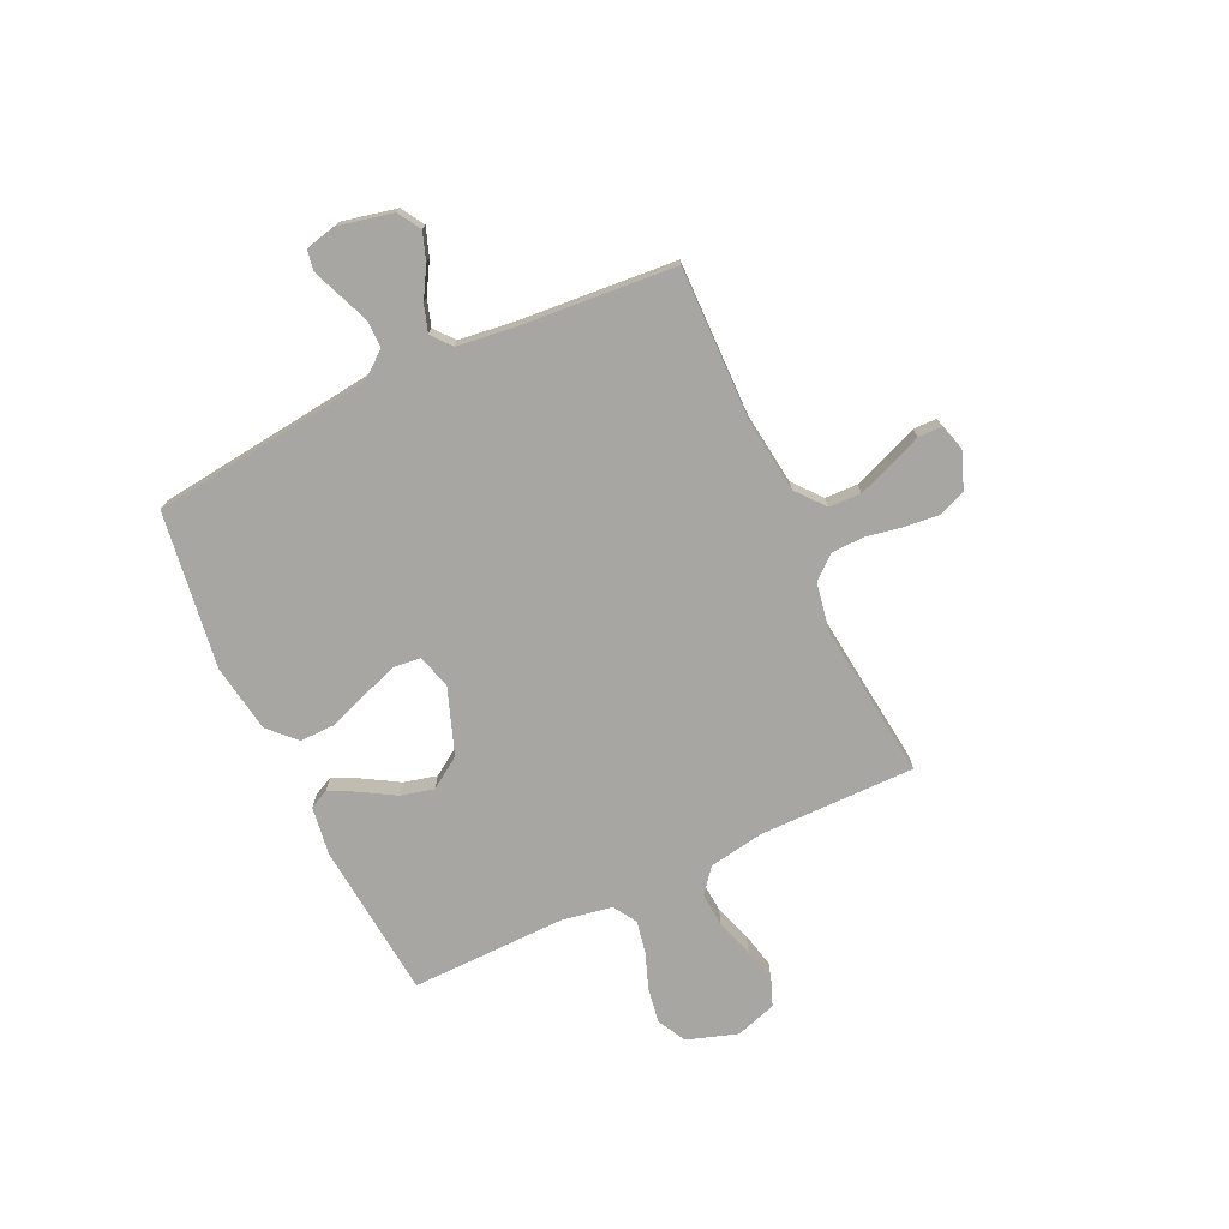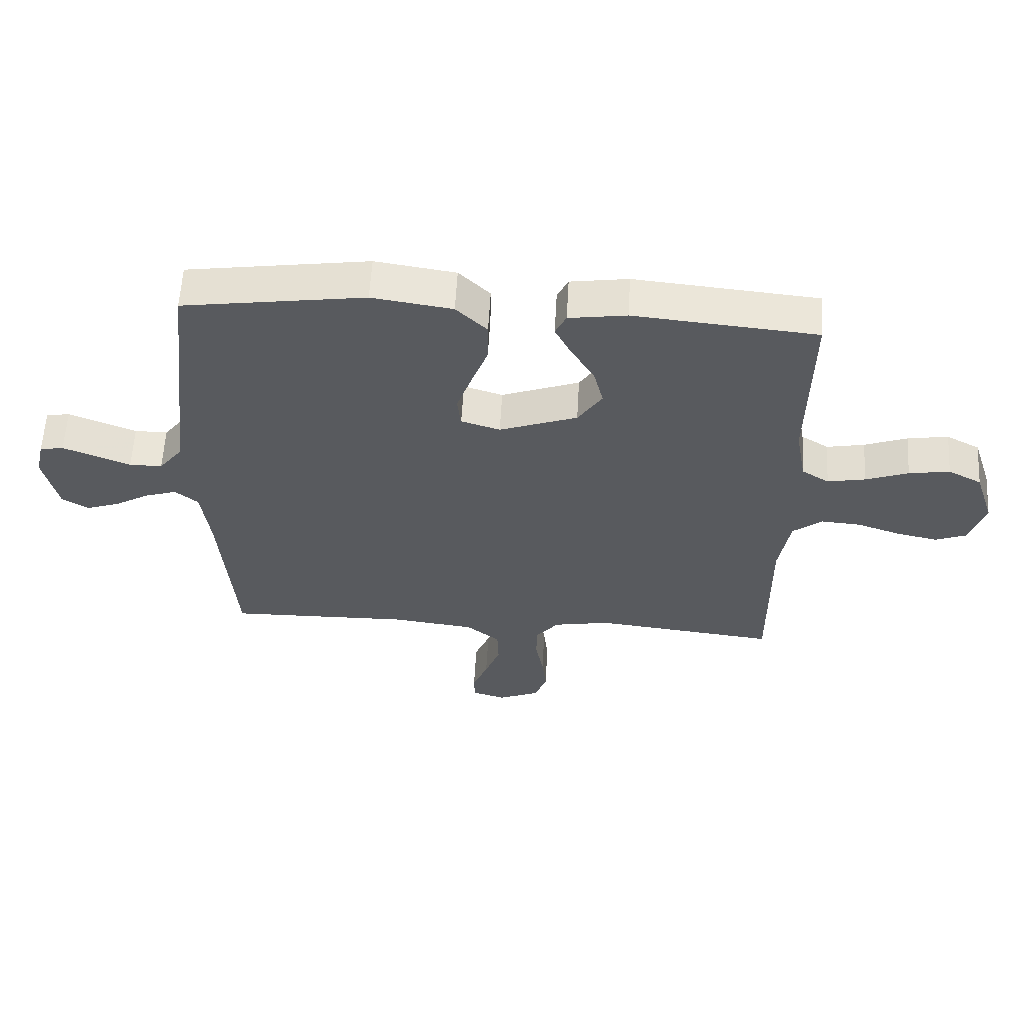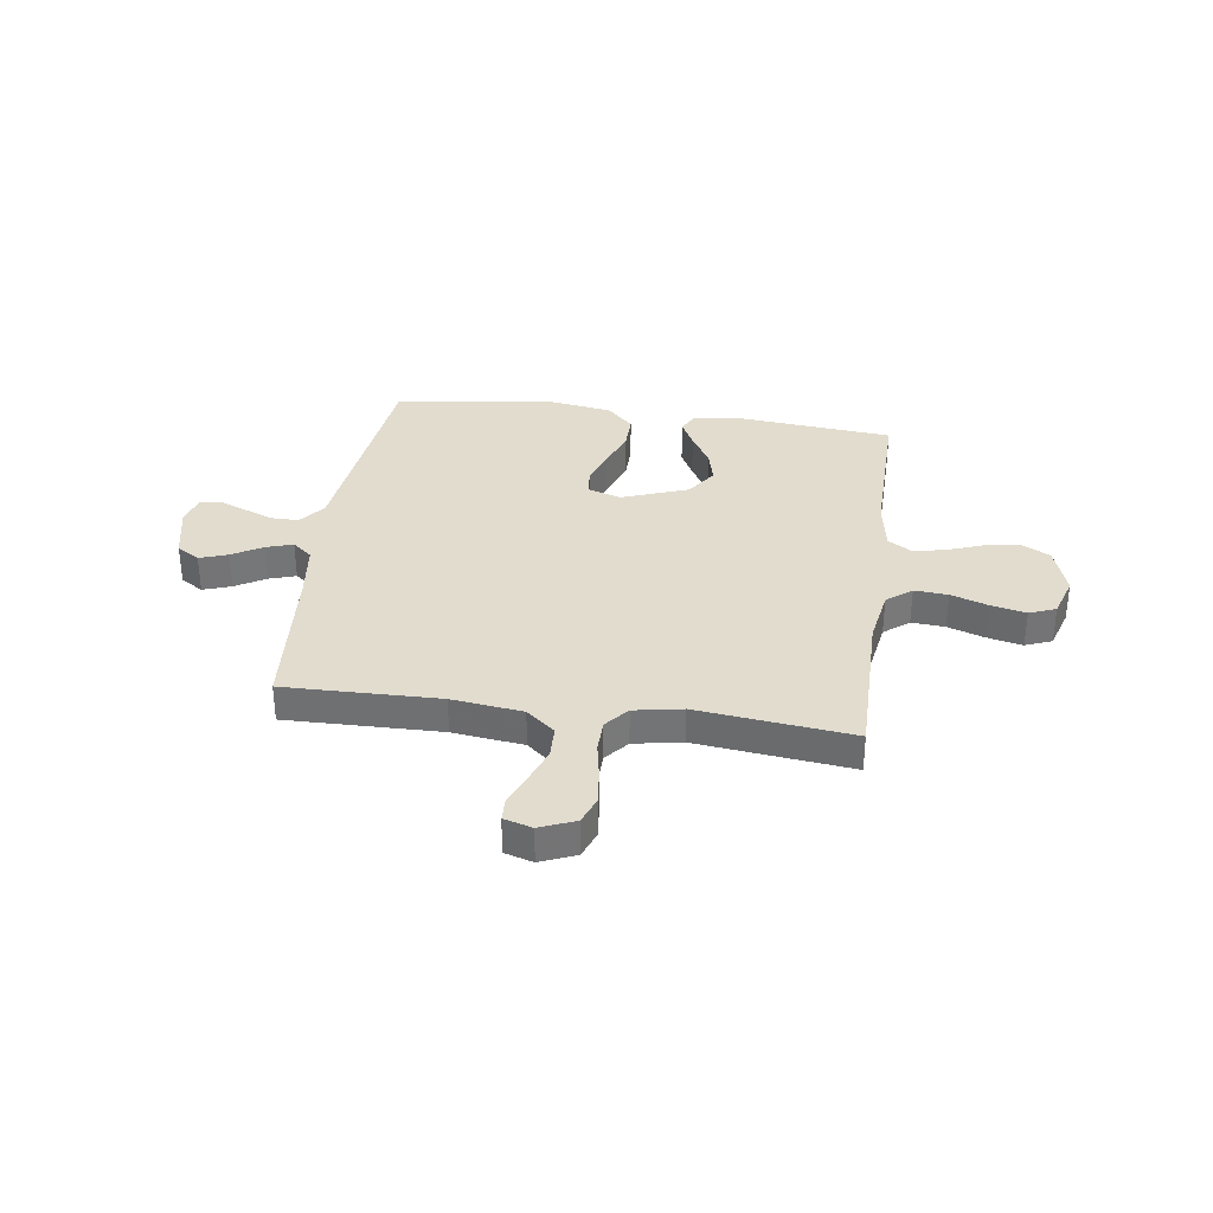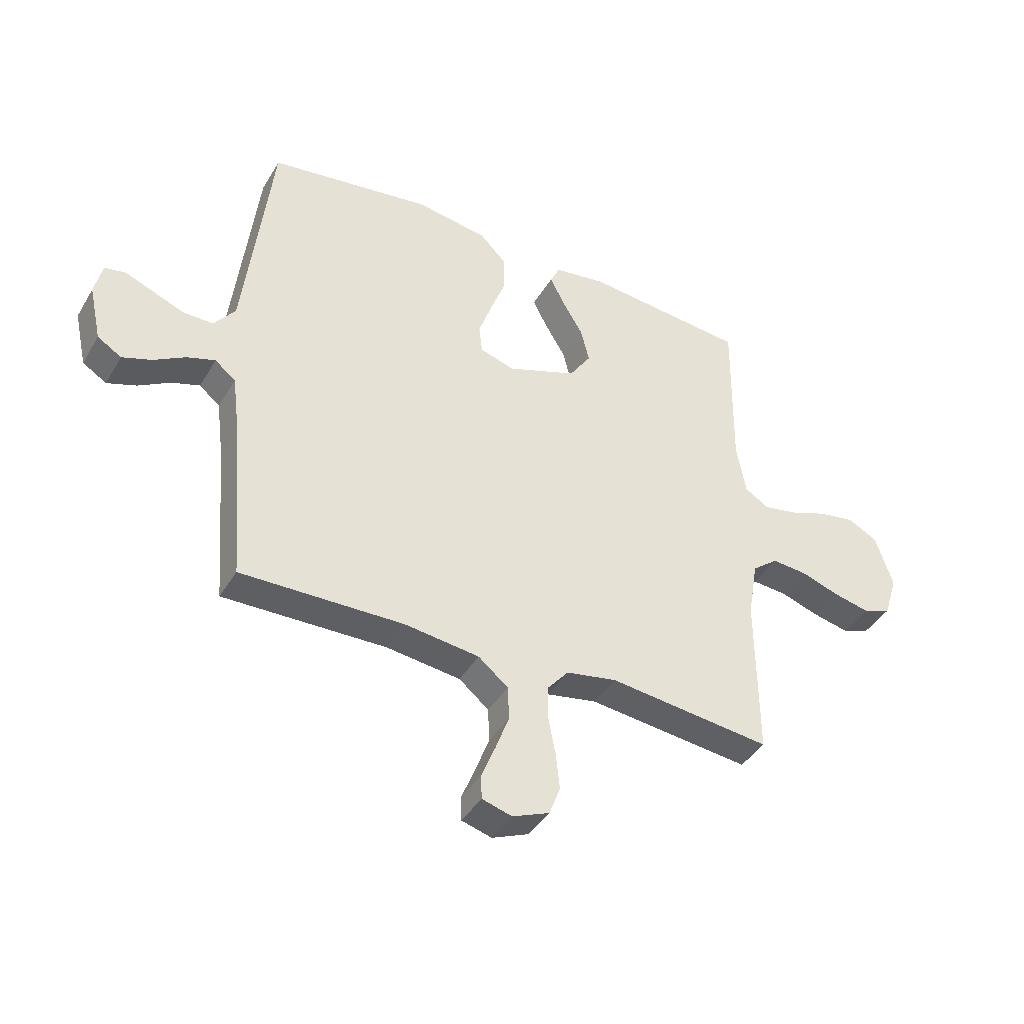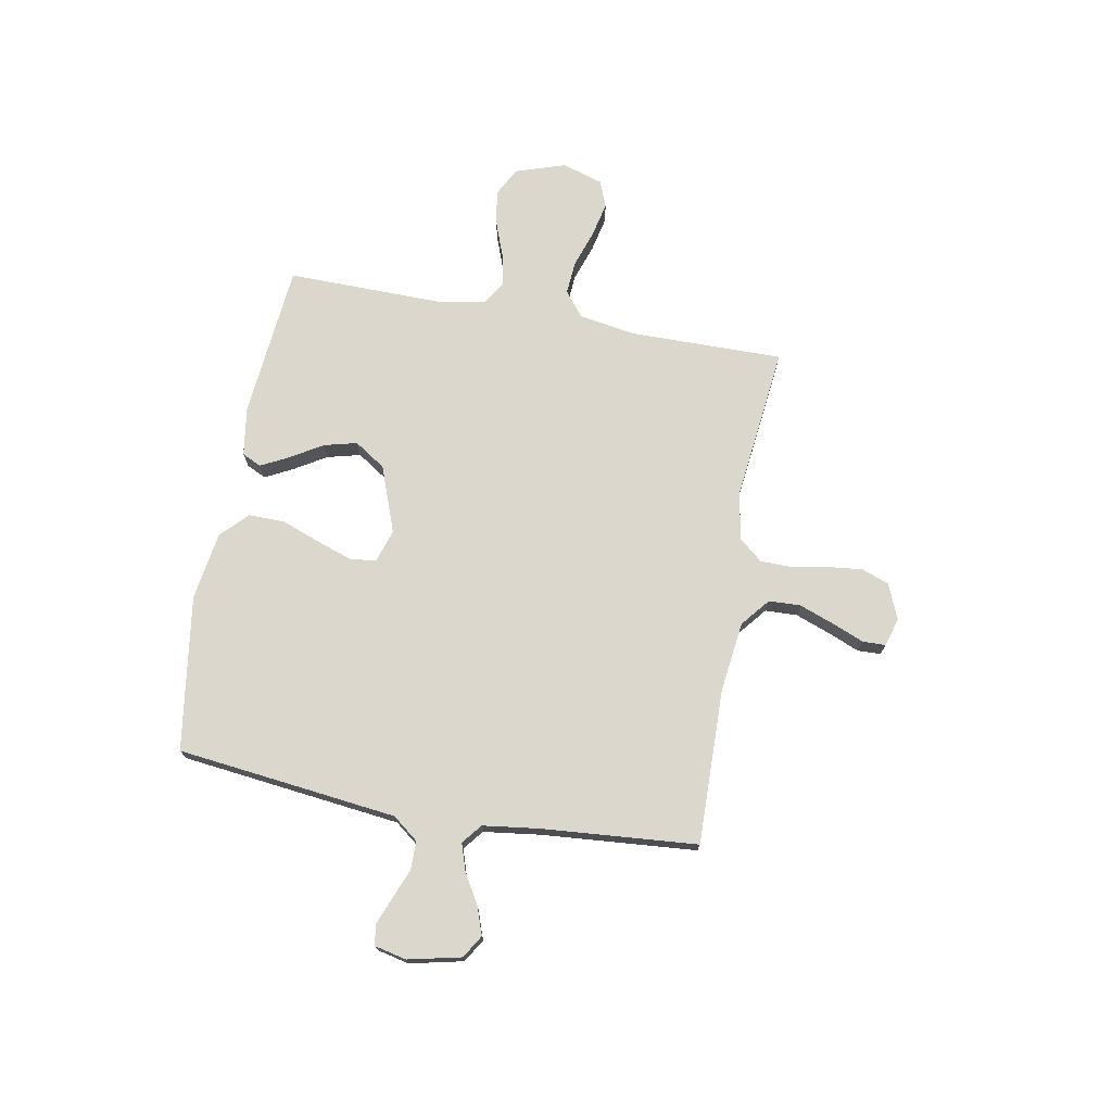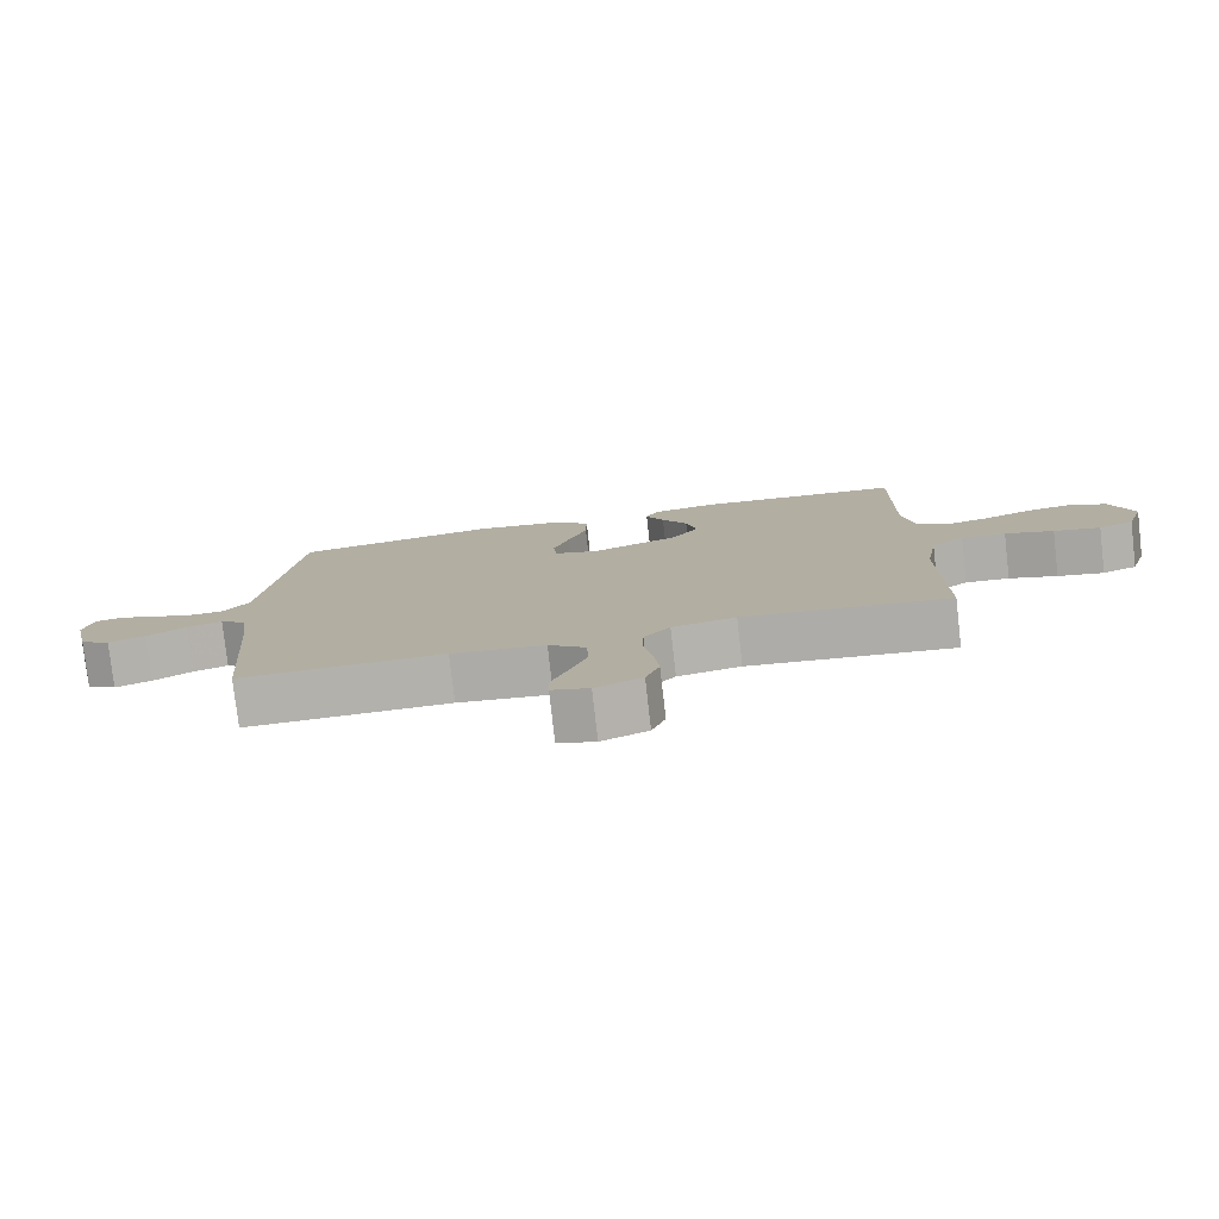
<metadata>
{"format":"obj","ext":"obj","renderer":"f3d","projection":"perspective","resolution":1024,"background":"white","views":[{"elev":-74.0,"azim":115.2,"up":"+Y"},{"elev":58.9,"azim":-176.8,"up":"+Z"},{"elev":34.1,"azim":-172.0,"up":"+Y"},{"elev":-41.1,"azim":151.7,"up":"+Z"},{"elev":73.0,"azim":100.3,"up":"+Y"},{"elev":-78.8,"azim":-173.5,"up":"+Z"}]}
</metadata>
<code>
v -0.5 0.07 -0.5
v -0.498 0.07 -0.2
v -0.516 0.07 -0.093
v -0.564 0.07 -0.055
v -0.629 0.07 -0.06
v -0.7 0.07 -0.084
v -0.768 0.07 -0.099
v -0.819 0.07 -0.079
v -0.844 0.07 0
v -0.812 0.07 0.097
v -0.757 0.07 0.126
v -0.69 0.07 0.115
v -0.62 0.07 0.089
v -0.558 0.07 0.077
v -0.513 0.07 0.105
v -0.496 0.07 0.2
v -0.5 0.07 0.5
v -0.2 0.07 0.528
v -0.105 0.07 0.514
v -0.087 0.07 0.477
v -0.114 0.07 0.424
v -0.152 0.07 0.361
v -0.168 0.07 0.297
v -0.128 0.07 0.237
v 0 0.07 0.19
v 0.064 0.07 0.21
v 0.07 0.07 0.261
v 0.046 0.07 0.33
v 0.018 0.07 0.405
v 0.017 0.07 0.474
v 0.068 0.07 0.524
v 0.2 0.07 0.544
v 0.5 0.07 0.5
v 0.535 0.07 0.2
v 0.55 0.07 0.074
v 0.589 0.07 0.024
v 0.643 0.07 0.024
v 0.701 0.07 0.047
v 0.754 0.07 0.068
v 0.793 0.07 0.061
v 0.807 0.07 0
v 0.784 0.07 -0.103
v 0.74 0.07 -0.13
v 0.686 0.07 -0.111
v 0.628 0.07 -0.077
v 0.576 0.07 -0.06
v 0.538 0.07 -0.091
v 0.524 0.07 -0.2
v 0.5 0.07 -0.5
v 0.2 0.07 -0.494
v 0.063 0.07 -0.511
v 0.008 0.07 -0.556
v 0.006 0.07 -0.618
v 0.031 0.07 -0.685
v 0.056 0.07 -0.746
v 0.055 0.07 -0.791
v 0 0.07 -0.807
v -0.068 0.07 -0.779
v -0.088 0.07 -0.726
v -0.081 0.07 -0.66
v -0.068 0.07 -0.591
v -0.069 0.07 -0.528
v -0.107 0.07 -0.483
v -0.2 0.07 -0.466
v -0.5 0 -0.5
v -0.498 0 -0.2
v -0.516 0 -0.093
v -0.564 0 -0.055
v -0.629 0 -0.06
v -0.7 0 -0.084
v -0.768 0 -0.099
v -0.819 0 -0.079
v -0.844 0 0
v -0.812 0 0.097
v -0.757 0 0.126
v -0.69 0 0.115
v -0.62 0 0.089
v -0.558 0 0.077
v -0.513 0 0.105
v -0.496 0 0.2
v -0.5 0 0.5
v -0.2 0 0.528
v -0.105 0 0.514
v -0.087 0 0.477
v -0.114 0 0.424
v -0.152 0 0.361
v -0.168 0 0.297
v -0.128 0 0.237
v 0 0 0.19
v 0.064 0 0.21
v 0.07 0 0.261
v 0.046 0 0.33
v 0.018 0 0.405
v 0.017 0 0.474
v 0.068 0 0.524
v 0.2 0 0.544
v 0.5 0 0.5
v 0.535 0 0.2
v 0.55 0 0.074
v 0.589 0 0.024
v 0.643 0 0.024
v 0.701 0 0.047
v 0.754 0 0.068
v 0.793 0 0.061
v 0.807 0 0
v 0.784 0 -0.103
v 0.74 0 -0.13
v 0.686 0 -0.111
v 0.628 0 -0.077
v 0.576 0 -0.06
v 0.538 0 -0.091
v 0.524 0 -0.2
v 0.5 0 -0.5
v 0.2 0 -0.494
v 0.063 0 -0.511
v 0.008 0 -0.556
v 0.006 0 -0.618
v 0.031 0 -0.685
v 0.056 0 -0.746
v 0.055 0 -0.791
v 0 0 -0.807
v -0.068 0 -0.779
v -0.088 0 -0.726
v -0.081 0 -0.66
v -0.068 0 -0.591
v -0.069 0 -0.528
v -0.107 0 -0.483
v -0.2 0 -0.466
f 58 59 60 61
f 56 57 58 61
f 54 55 56 61
f 53 54 61 62
f 52 53 62
f 51 52 62 63
f 48 49 50
f 47 48 50 51
f 42 43 44 45
f 42 45 46
f 41 42 46
f 40 41 46
f 37 38 39 40
f 37 40 46
f 36 37 46 47
f 31 32 33 34
f 31 34 35
f 28 29 30 31
f 27 28 31 35
f 26 27 35 36
f 19 20 21 22
f 17 18 19 22
f 16 17 22 23
f 15 16 23 24
f 10 11 12 13
f 10 13 14
f 9 10 14
f 8 9 14
f 5 6 7 8
f 5 8 14
f 4 5 14 15
f 64 1 2
f 64 2 3
f 63 64 3
f 51 63 3
f 25 26 36 47
f 24 25 47 51
f 15 24 51
f 3 4 15 51
f 125 124 123 122
f 125 122 121 120
f 125 120 119 118
f 126 125 118 117
f 126 117 116
f 127 126 116 115
f 114 113 112
f 115 114 112 111
f 109 108 107 106
f 110 109 106
f 110 106 105
f 110 105 104
f 104 103 102 101
f 110 104 101
f 111 110 101 100
f 98 97 96 95
f 99 98 95
f 95 94 93 92
f 99 95 92 91
f 100 99 91 90
f 86 85 84 83
f 86 83 82 81
f 87 86 81 80
f 88 87 80 79
f 77 76 75 74
f 78 77 74
f 78 74 73
f 78 73 72
f 72 71 70 69
f 78 72 69
f 79 78 69 68
f 66 65 128
f 67 66 128
f 67 128 127
f 67 127 115
f 111 100 90 89
f 115 111 89 88
f 115 88 79
f 115 79 68 67
f 1 65 66 2
f 2 66 67 3
f 3 67 68 4
f 4 68 69 5
f 5 69 70 6
f 6 70 71 7
f 7 71 72 8
f 8 72 73 9
f 9 73 74 10
f 10 74 75 11
f 11 75 76 12
f 12 76 77 13
f 13 77 78 14
f 14 78 79 15
f 15 79 80 16
f 16 80 81 17
f 17 81 82 18
f 18 82 83 19
f 19 83 84 20
f 20 84 85 21
f 21 85 86 22
f 22 86 87 23
f 23 87 88 24
f 24 88 89 25
f 25 89 90 26
f 26 90 91 27
f 27 91 92 28
f 28 92 93 29
f 29 93 94 30
f 30 94 95 31
f 31 95 96 32
f 32 96 97 33
f 33 97 98 34
f 34 98 99 35
f 35 99 100 36
f 36 100 101 37
f 37 101 102 38
f 38 102 103 39
f 39 103 104 40
f 40 104 105 41
f 41 105 106 42
f 42 106 107 43
f 43 107 108 44
f 44 108 109 45
f 45 109 110 46
f 46 110 111 47
f 47 111 112 48
f 48 112 113 49
f 49 113 114 50
f 50 114 115 51
f 51 115 116 52
f 52 116 117 53
f 53 117 118 54
f 54 118 119 55
f 55 119 120 56
f 56 120 121 57
f 57 121 122 58
f 58 122 123 59
f 59 123 124 60
f 60 124 125 61
f 61 125 126 62
f 62 126 127 63
f 63 127 128 64
f 64 128 65 1

</code>
